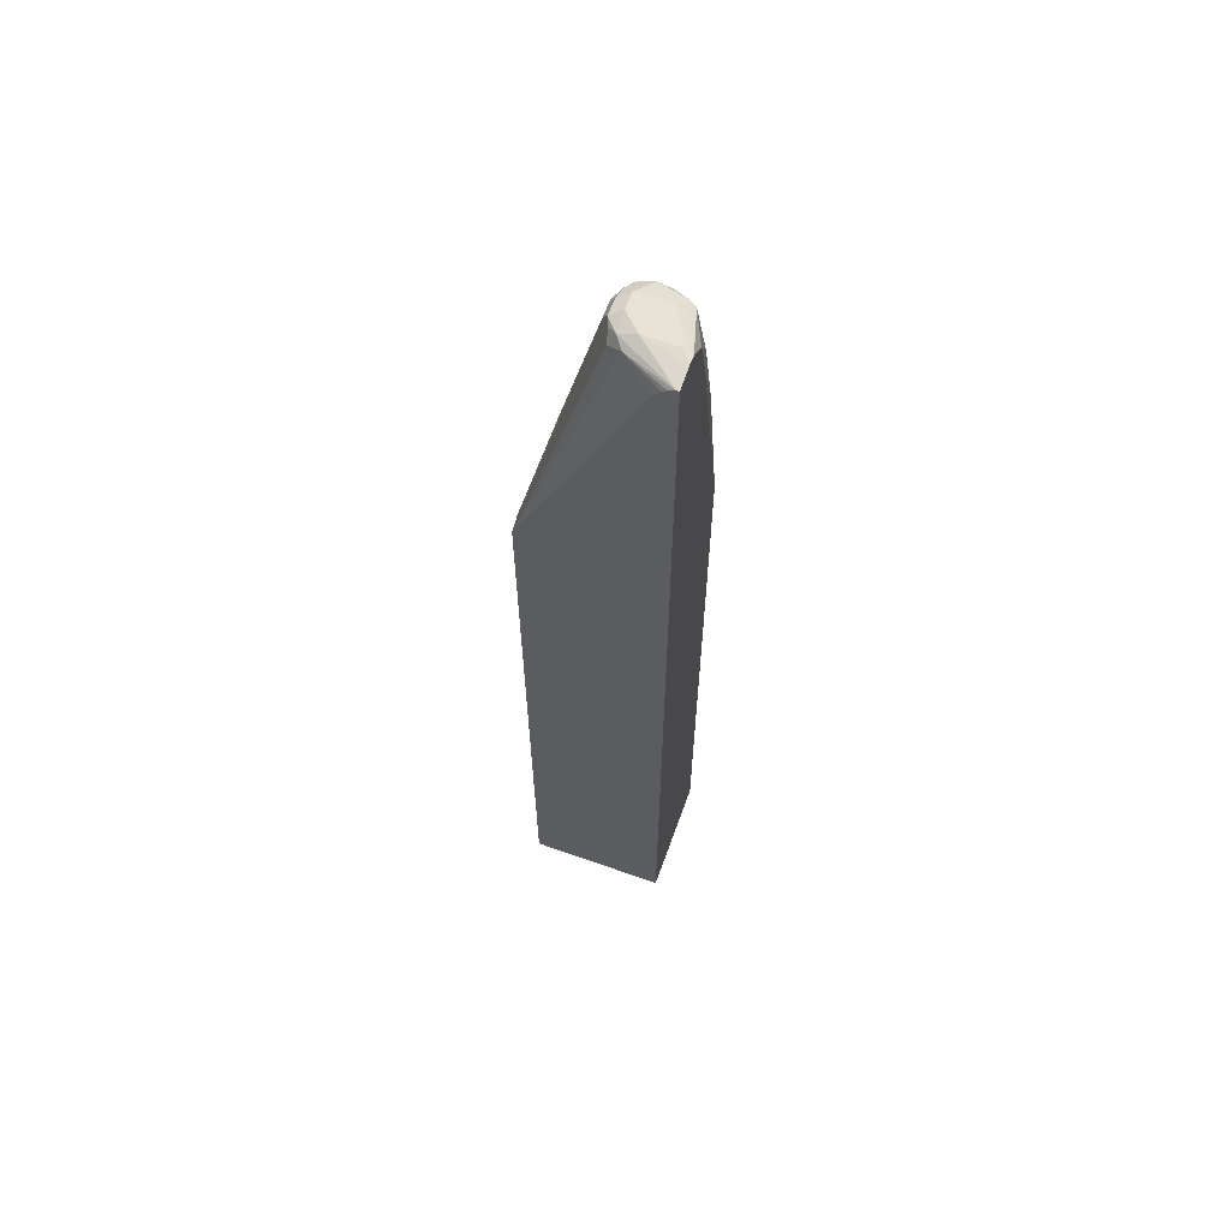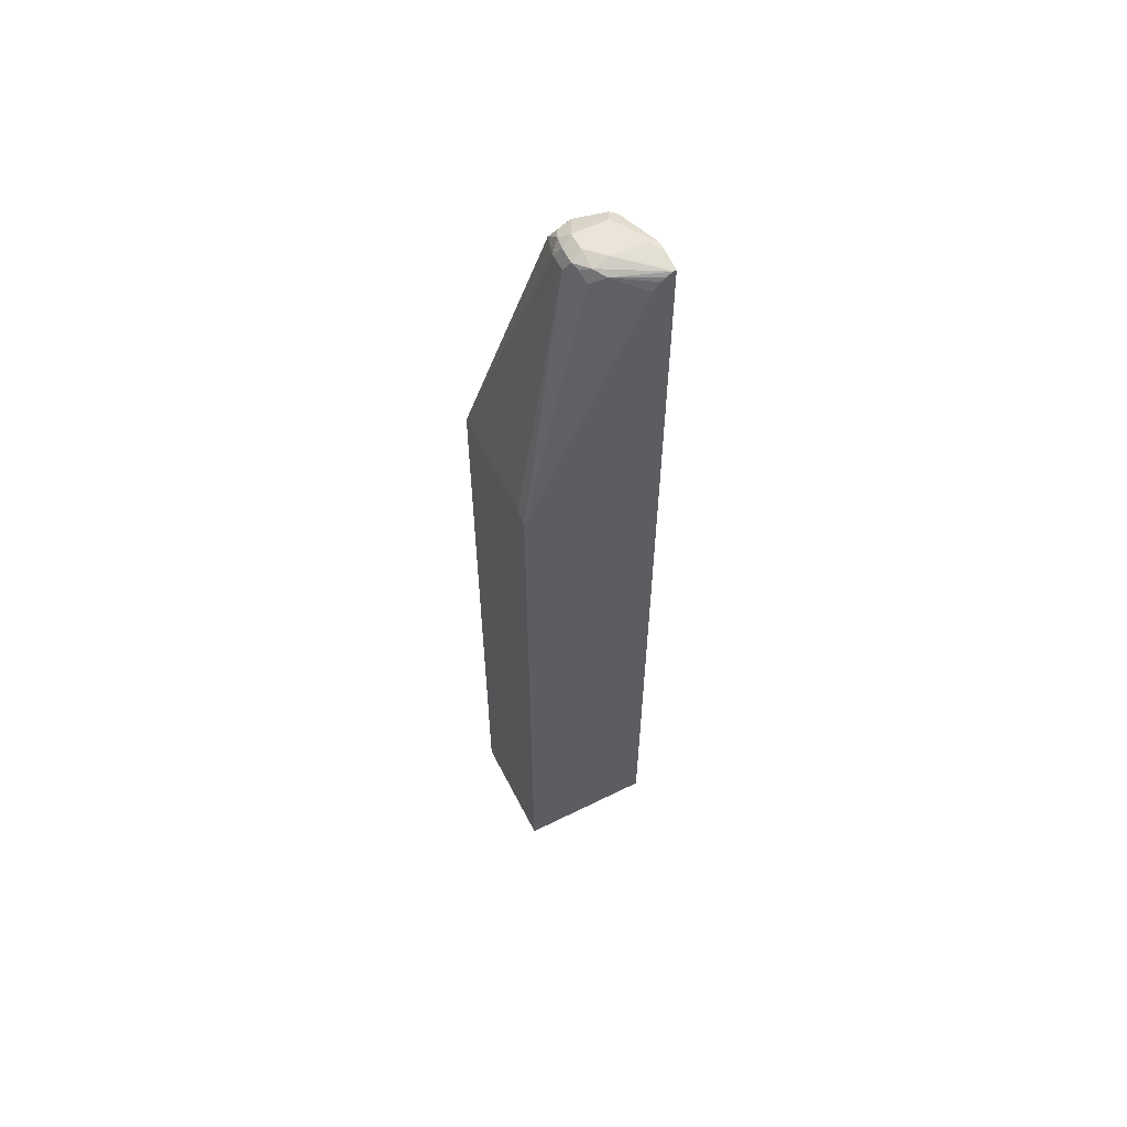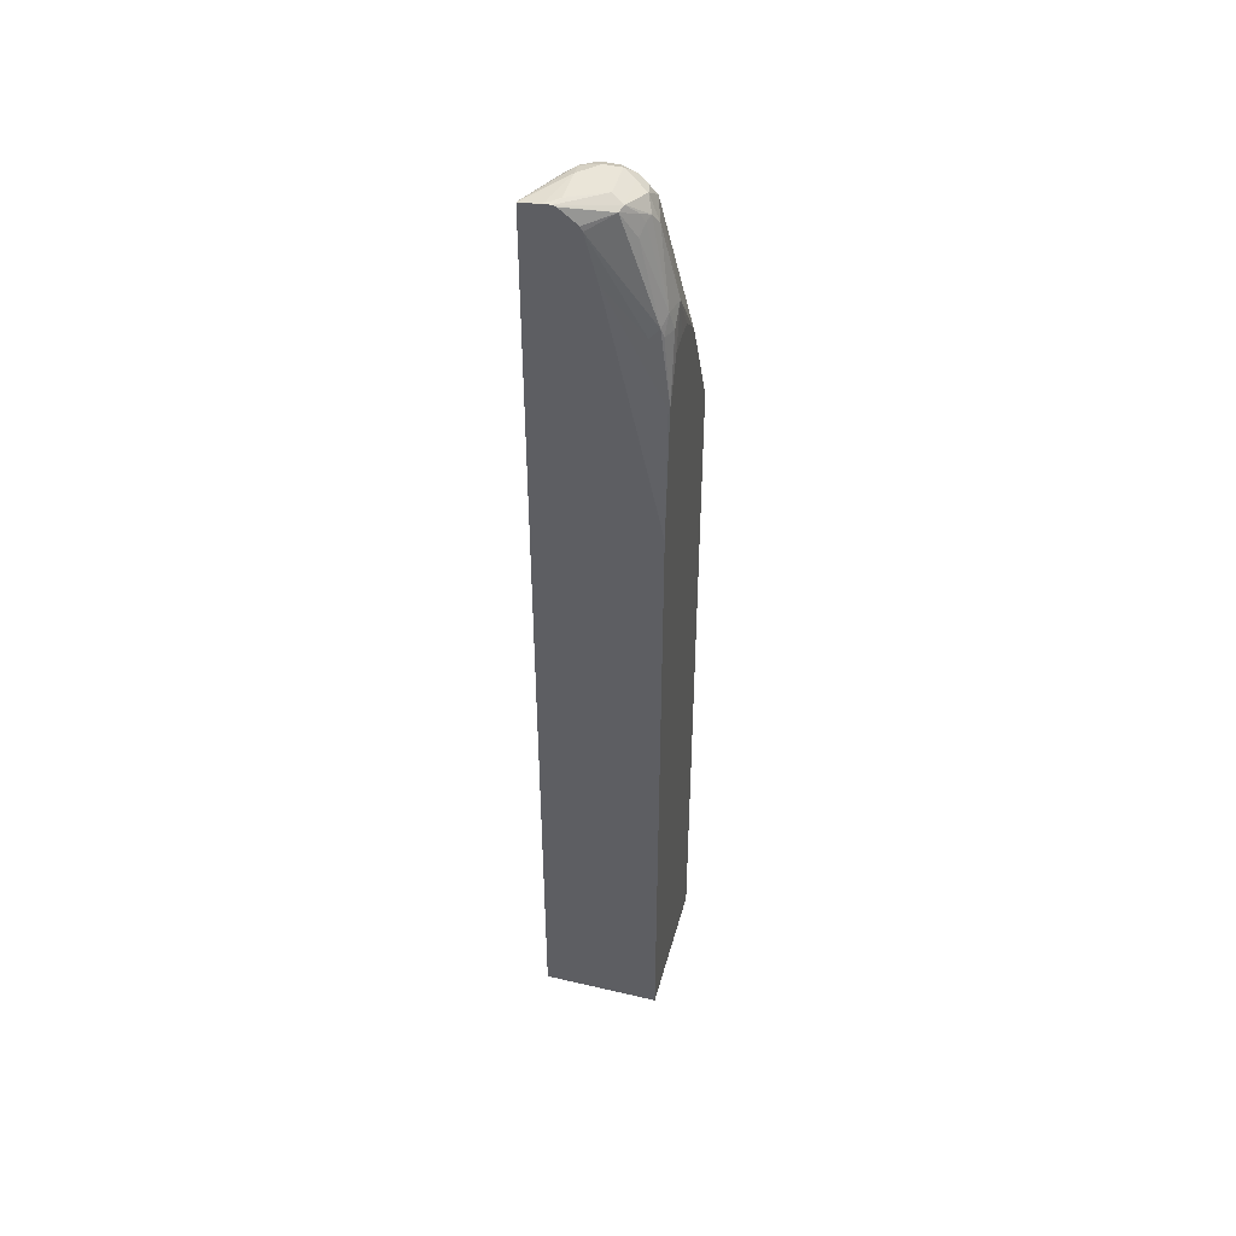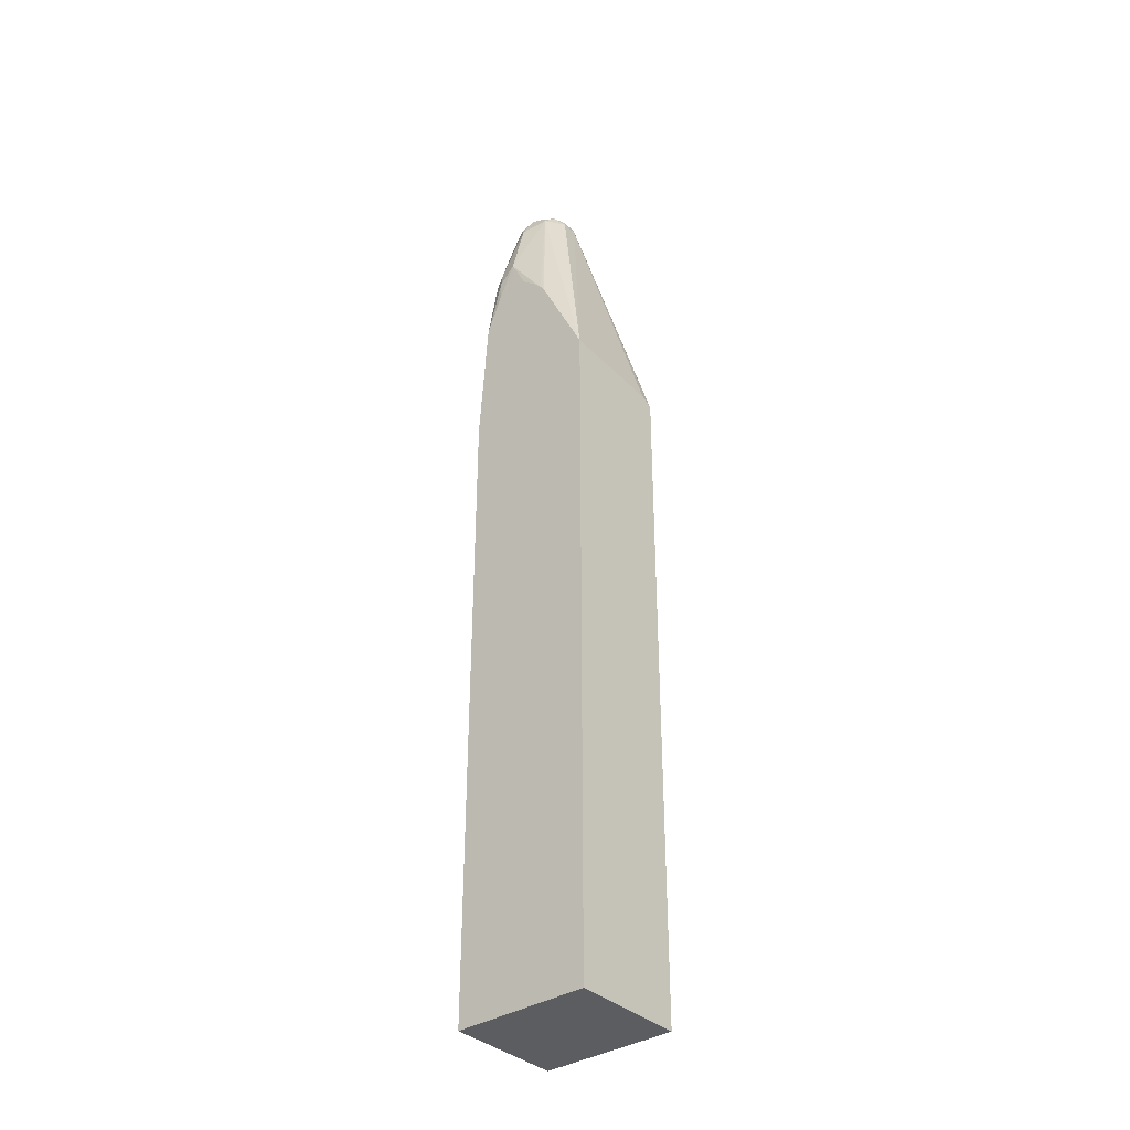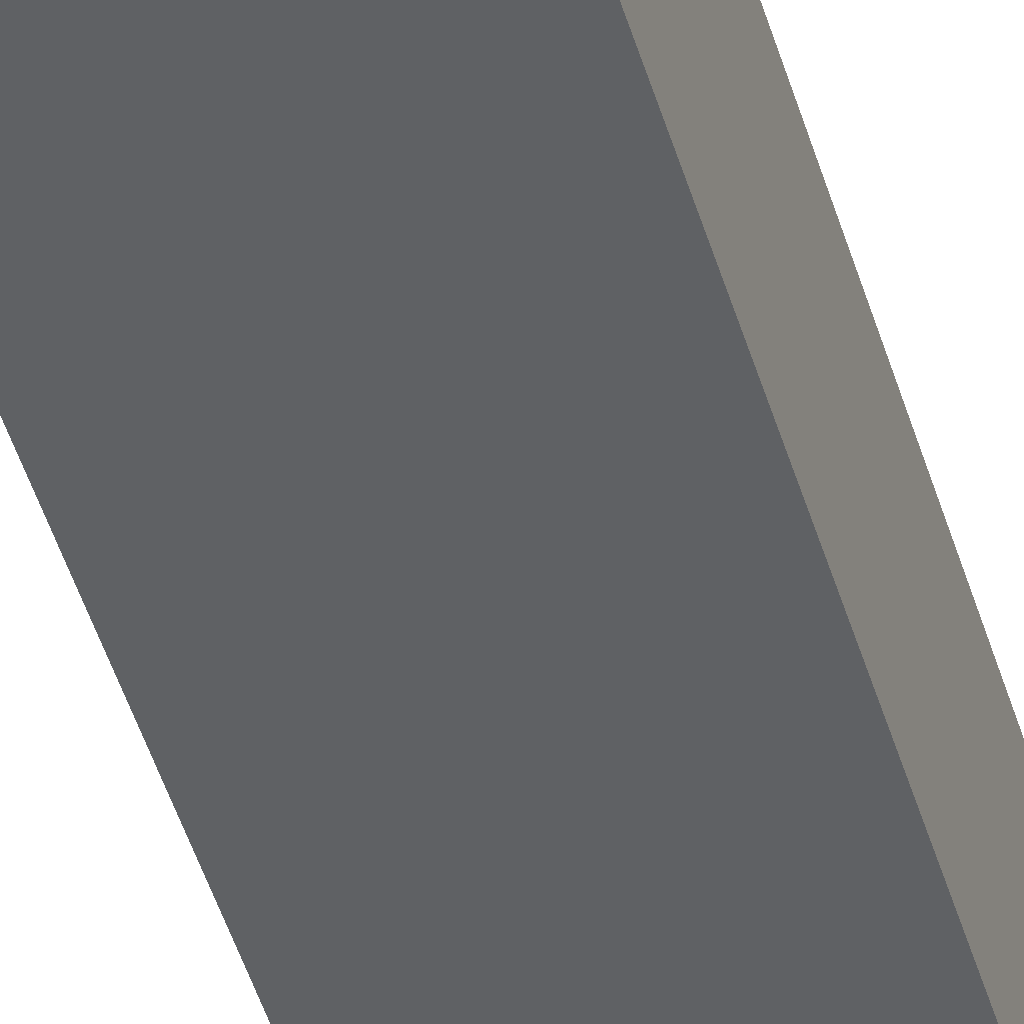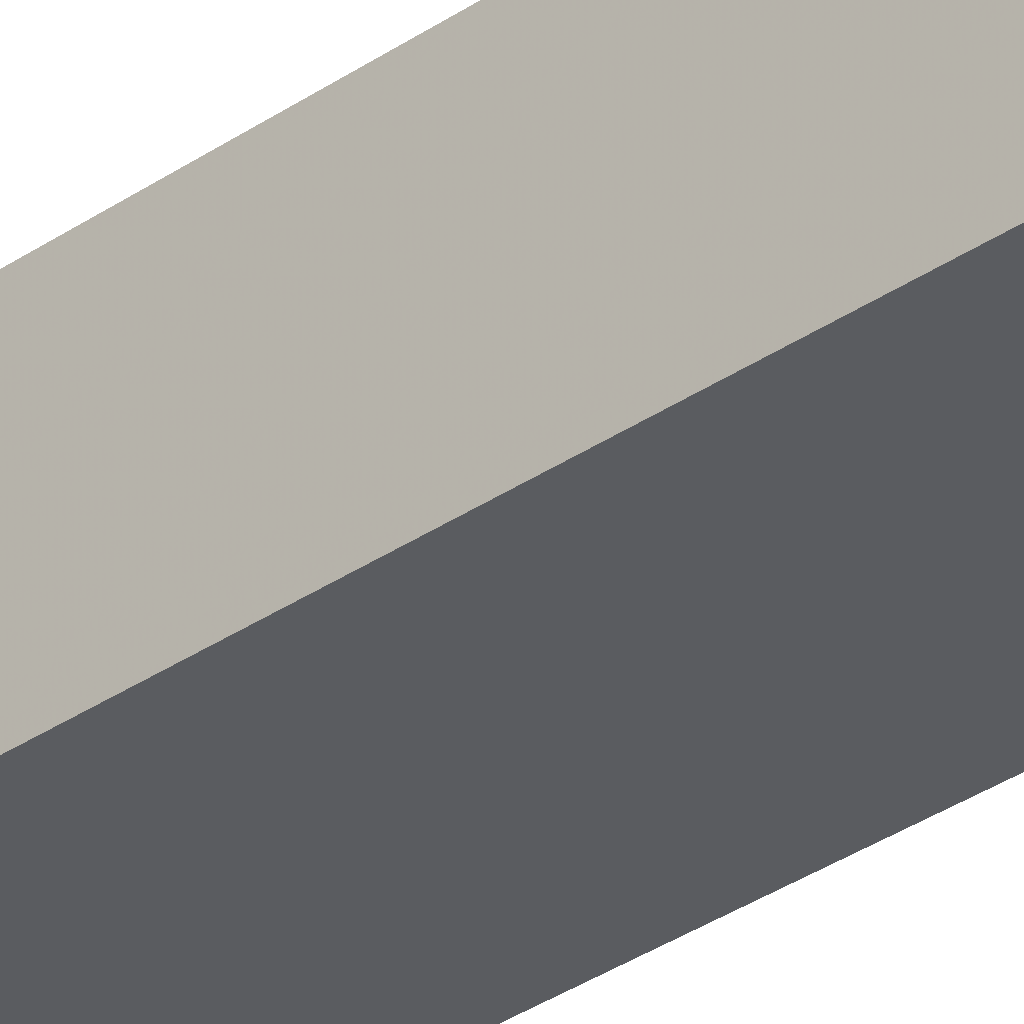
<metadata>
{"format":"obj","ext":"obj","renderer":"f3d","projection":"perspective","resolution":1024,"background":"white","views":[{"elev":62.4,"azim":-160.2,"up":"+Y"},{"elev":59.5,"azim":153.0,"up":"+Y"},{"elev":45.5,"azim":-74.9,"up":"+Y"},{"elev":-36.2,"azim":40.0,"up":"+Y"},{"elev":-46.4,"azim":-163.9,"up":"+Z"},{"elev":-34.2,"azim":132.7,"up":"+Z"}]}
</metadata>
<code>
v -0.1542 -0.9448 -0.143
v 0.01627 -0.9448 -0.143
v -0.1542 -0.9448 0.00185
v -0.1542 0.2609 -0.143
v 0.01627 -0.9448 0.00185
v 0.01627 -0.0828 -0.143
v -0.1542 -0.1225 0.00185
v -0.1542 0.2649 -0.1182
v -0.1027 0.2669 -0.1027
v -0.1509 0.2607 -0.143
v 0.01627 -0.06513 0.00185
v 0.01613 -0.08221 -0.143
v 0.01627 -0.08221 -0.1425
v -0.1428 0.04294 0.00185
v -0.1438 0.04104 -8.34e-06
v -0.1542 0.1848 -0.06574
v -0.1542 0.2648 -0.1092
v -0.1438 0.2669 -0.1027
v -0.08215 0.2669 -0.08215
v -0.08215 0.2618 -0.1053
v -0.09243 0.2567 -0.1181
v -0.143 0.2566 -0.143
v 0.01627 -0.07367 -0.1275
v -0.06164 0.2464 -0.08215
v -0.06164 0.2464 -0.06163
v -0.07189 0.2362 -0.03082
v -0.04445 0.06157 0.00185
v 0.01555 -0.08067 -0.143
v -0.07531 0.2464 -0.1095
v -0.07189 0.2567 -0.09755
v -0.06848 0.2601 -0.089
v -0.1365 0.05967 0.00185
v -0.1232 0.1231 -8.34e-06
v -0.1369 0.1231 -0.006859
v -0.1386 0.1335 -0.01028
v -0.1438 0.1231 -0.02055
v -0.1542 0.241 -0.08048
v -0.1232 0.2669 -0.06163
v -0.1542 0.2635 -0.1051
v -0.1386 0.2567 -0.05136
v -0.1301 0.2601 -0.04794
v -0.08215 0.2669 -0.06163
v -0.1289 0.2419 -0.143
v -0.1377 0.252 -0.143
v 0.01505 -0.07948 -0.143
v -0.06848 0.2601 -0.06848
v -0.07189 0.2567 -0.05136
v -0.07873 0.2498 -0.03767
v -0.09585 0.2533 -0.03424
v -0.1027 0.2259 -0.02055
v -0.1027 0.1438 -8.34e-06
v -0.05136 0.07189 0.00185
v -0.04668 0.06524 0.00185
v -0.1223 0.09514 0.00185
v -0.1258 0.1438 -0.005143
v -0.1301 0.2259 -0.03424
v -0.1542 0.2465 -0.08327
v -0.1207 0.2464 -0.03595
v -0.1095 0.2396 -0.0274
v -0.08901 0.2601 -0.04794
v -0.1008 0.09893 0.00185
v -0.0803 0.09893 0.00185
v -0.05755 0.079 0.00185
v -0.1181 0.2362 -0.03082
f 24 46 25
f 26 48 49
f 25 46 47
f 25 47 26
f 26 47 48
f 26 49 50
f 26 53 27
f 26 51 52
f 26 52 53
f 32 54 33
f 28 45 29
f 24 31 46
f 26 50 51
f 21 45 43
f 17 39 40
f 21 44 22
f 21 43 44
f 20 29 21
f 20 30 29
f 20 31 30
f 19 31 20
f 19 46 31
f 19 42 46
f 17 41 38
f 17 40 41
f 17 38 18
f 16 36 37
f 33 54 51
f 21 29 45
f 33 51 55
f 55 59 64
f 34 55 35
f 15 36 16
f 58 64 59
f 56 64 58
f 55 64 56
f 51 63 52
f 51 62 63
f 51 61 62
f 51 54 61
f 50 55 51
f 50 59 55
f 49 59 50
f 47 49 48
f 47 60 49
f 33 55 34
f 42 47 46
f 41 49 60
f 41 59 49
f 41 58 59
f 40 58 41
f 40 56 58
f 39 57 40
f 38 60 42
f 38 41 60
f 37 40 57
f 35 37 36
f 35 40 37
f 35 56 40
f 35 55 56
f 42 60 47
f 15 35 36
f 7 14 15
f 14 34 35
f 3 52 63
f 3 53 52
f 3 27 53
f 3 11 27
f 3 5 11
f 2 11 5
f 2 23 11
f 2 13 23
f 2 6 13
f 1 6 2
f 1 12 6
f 1 28 12
f 1 45 28
f 1 43 45
f 1 44 43
f 1 22 44
f 1 4 10
f 1 8 4
f 1 17 8
f 1 39 17
f 1 57 39
f 1 37 57
f 1 16 37
f 1 7 16
f 1 3 7
f 1 5 3
f 1 2 5
f 3 63 62
f 3 62 61
f 1 10 22
f 3 54 32
f 3 61 54
f 14 33 34
f 14 32 33
f 13 24 23
f 12 24 13
f 12 31 24
f 12 30 31
f 12 28 29
f 11 26 27
f 11 25 26
f 11 24 25
f 11 23 24
f 10 21 22
f 10 20 21
f 12 29 30
f 9 19 20
f 3 32 14
f 9 20 10
f 3 14 7
f 4 8 9
f 4 9 10
f 14 35 15
f 7 15 16
f 6 12 13
f 8 17 18
f 8 18 9
f 9 18 38
f 9 38 42
f 9 42 19

</code>
